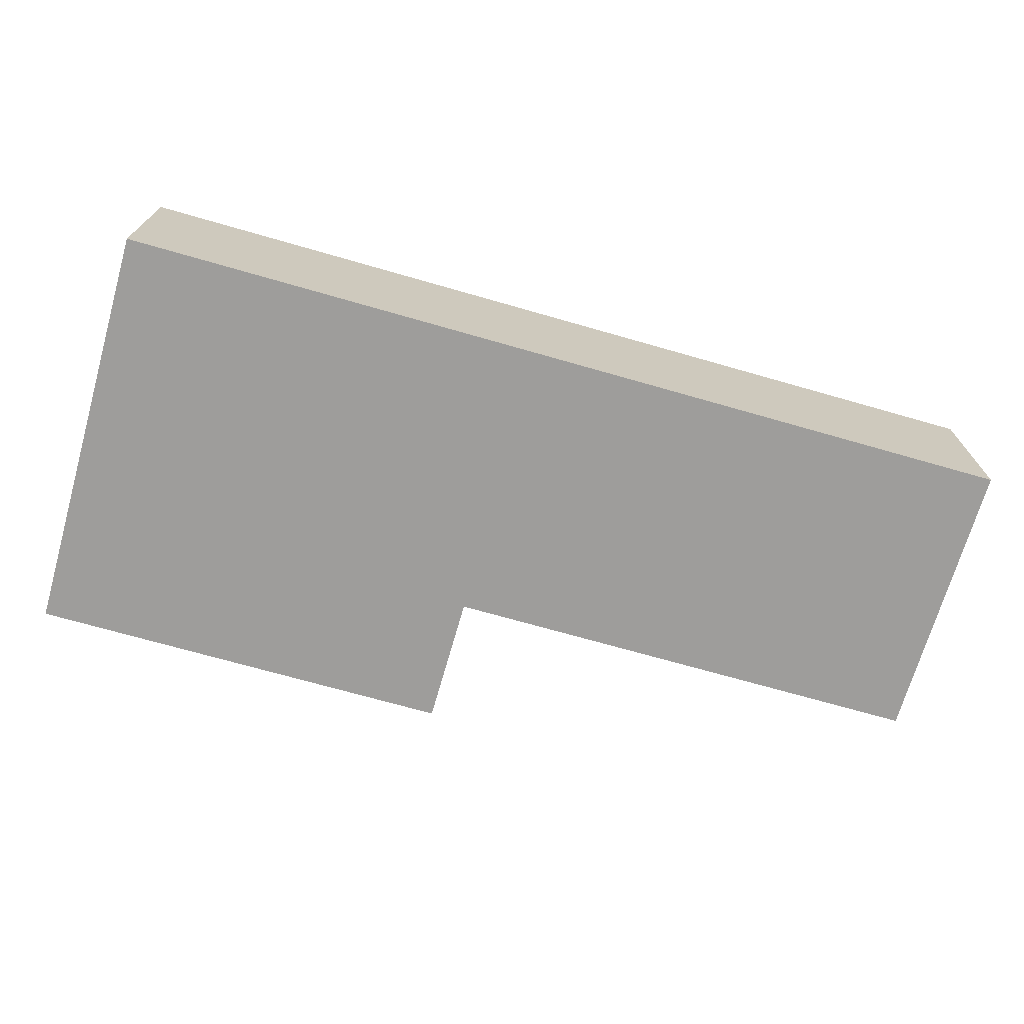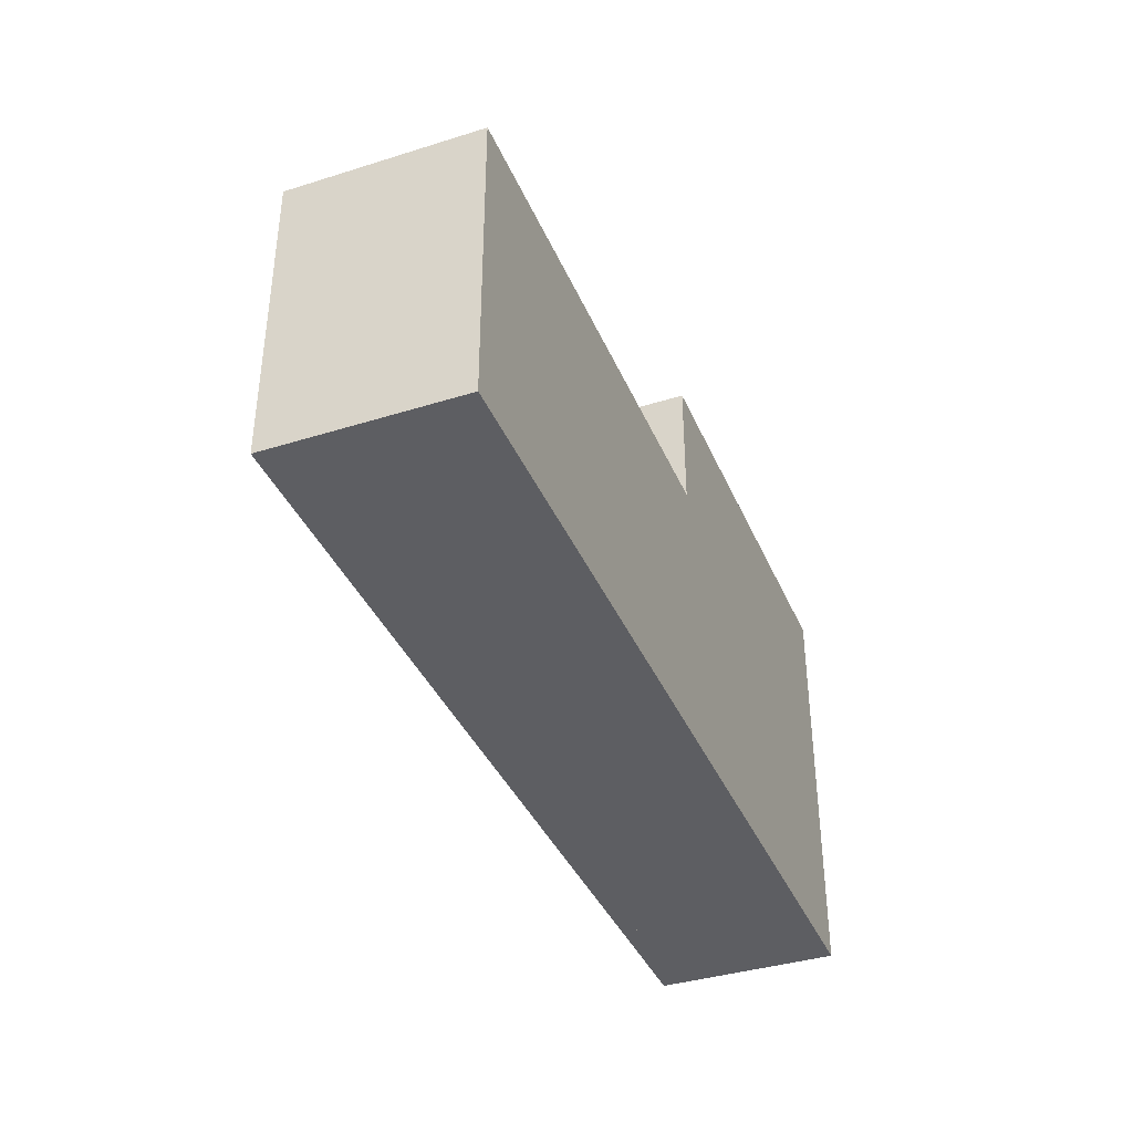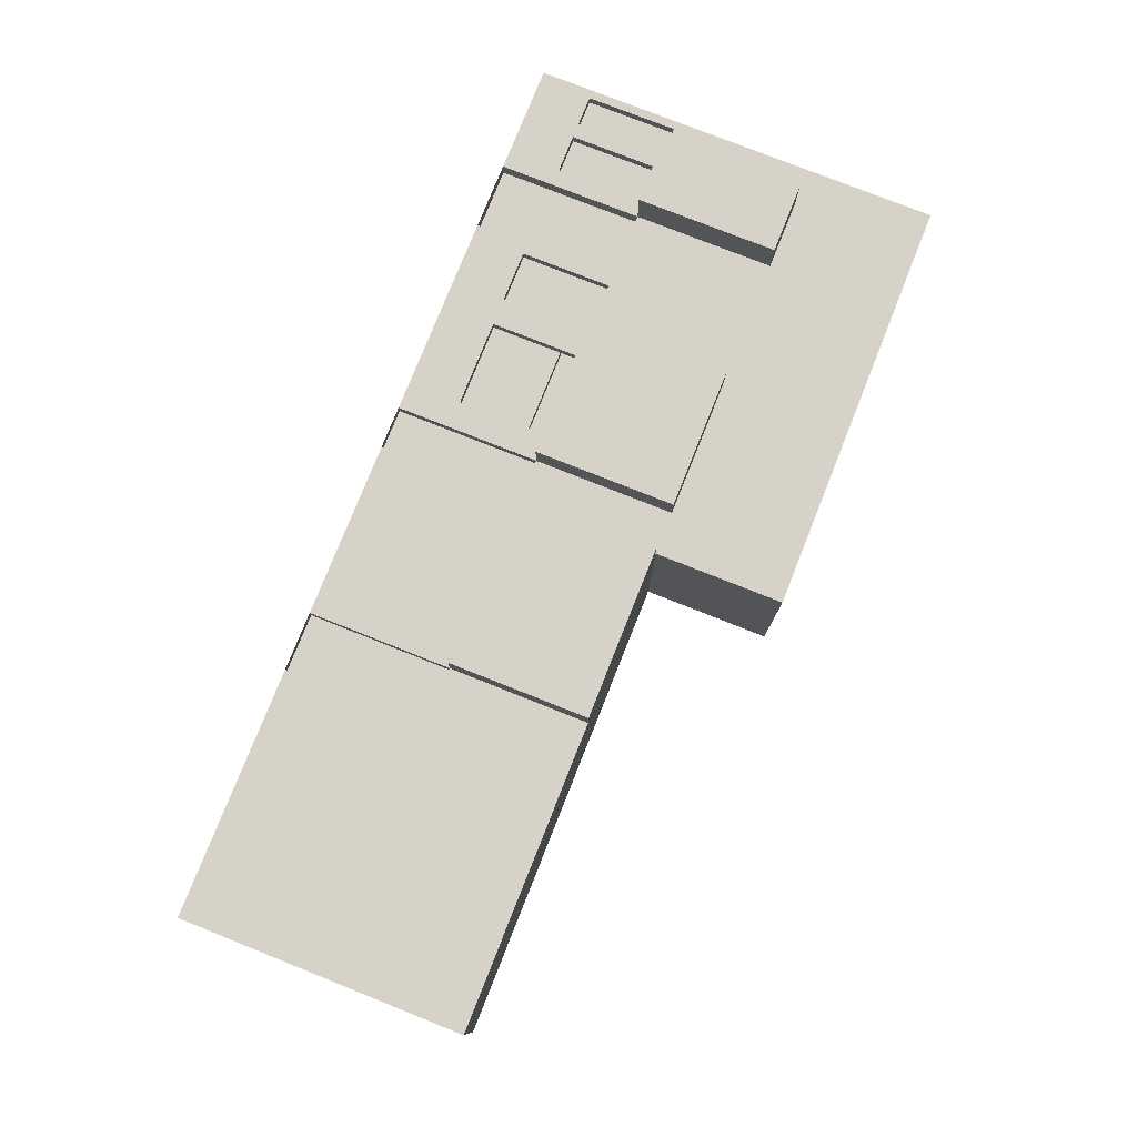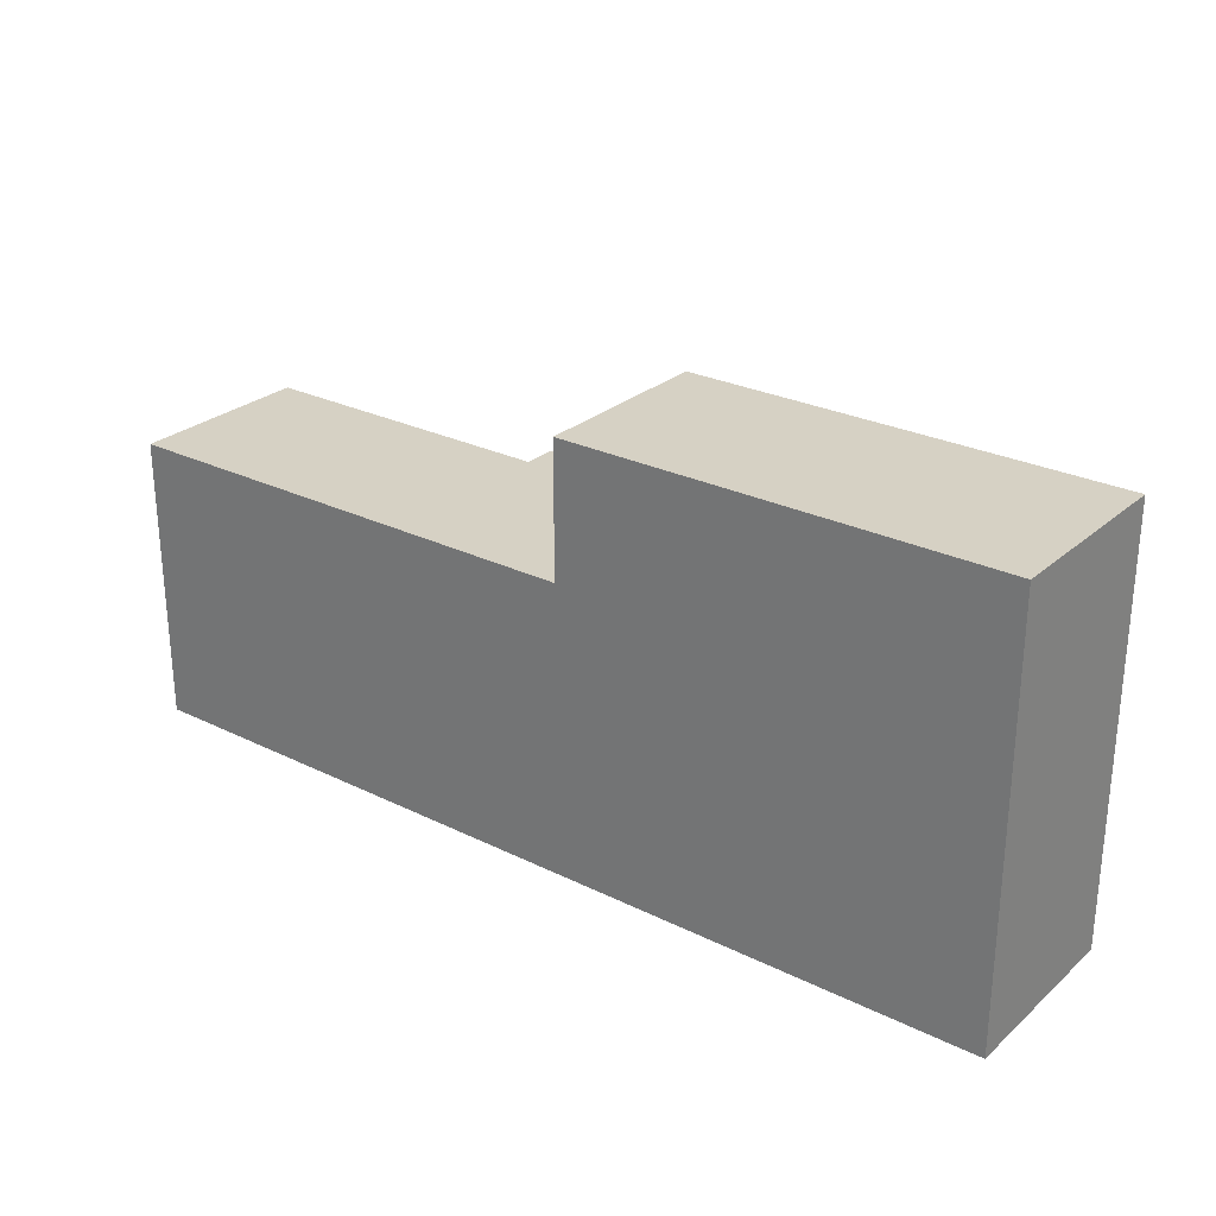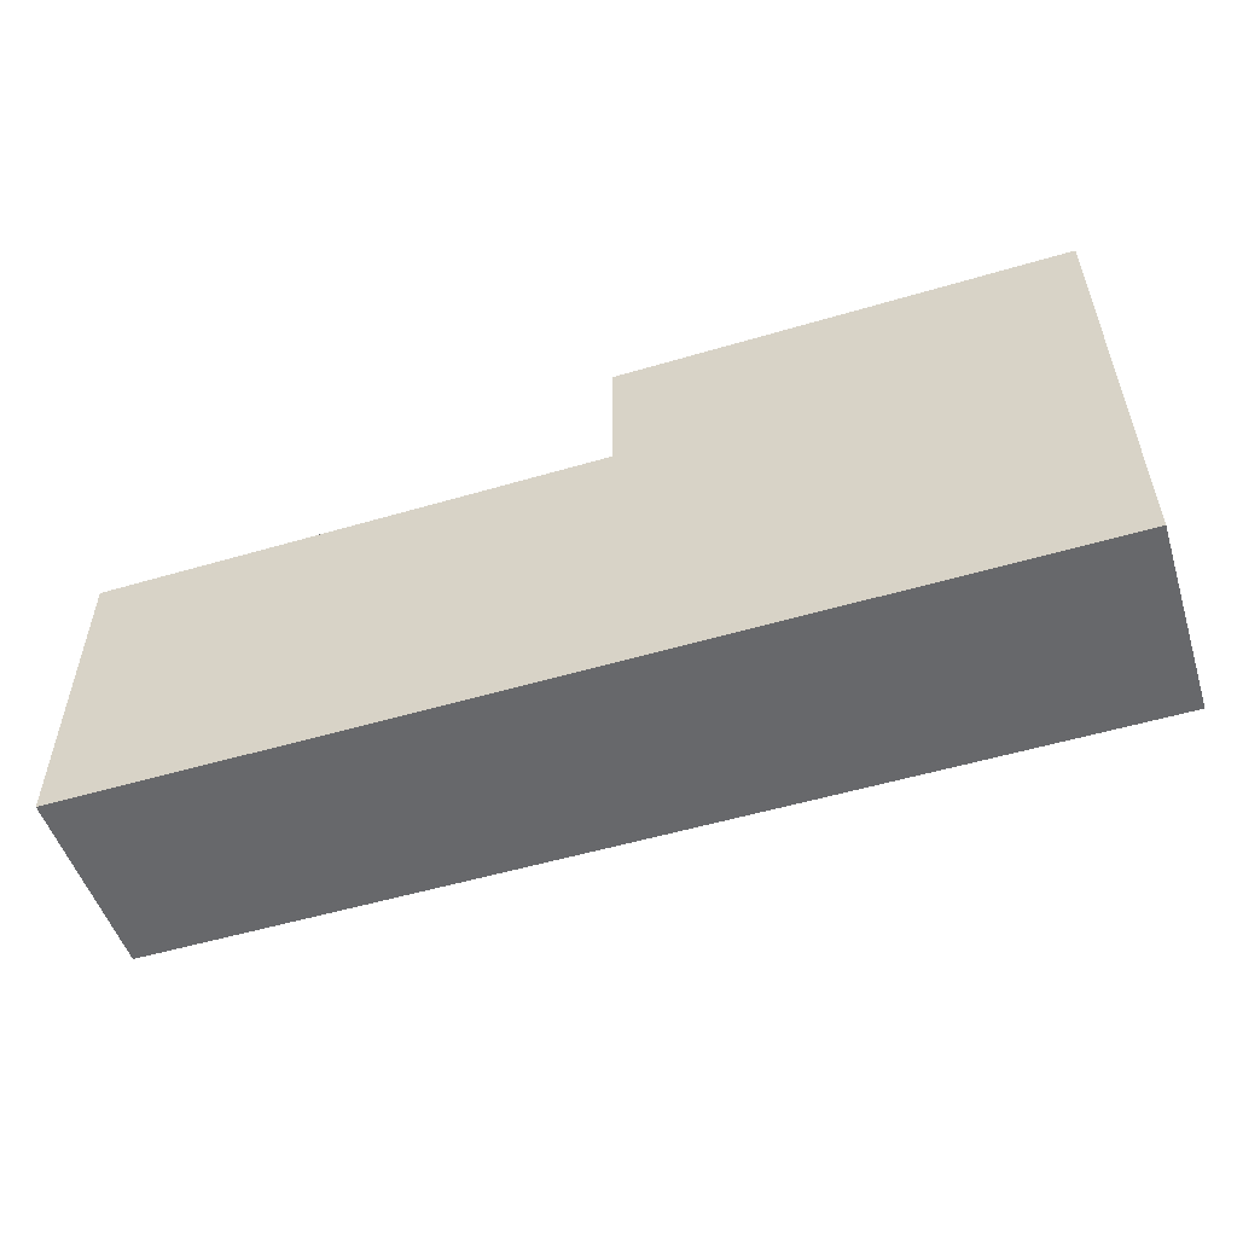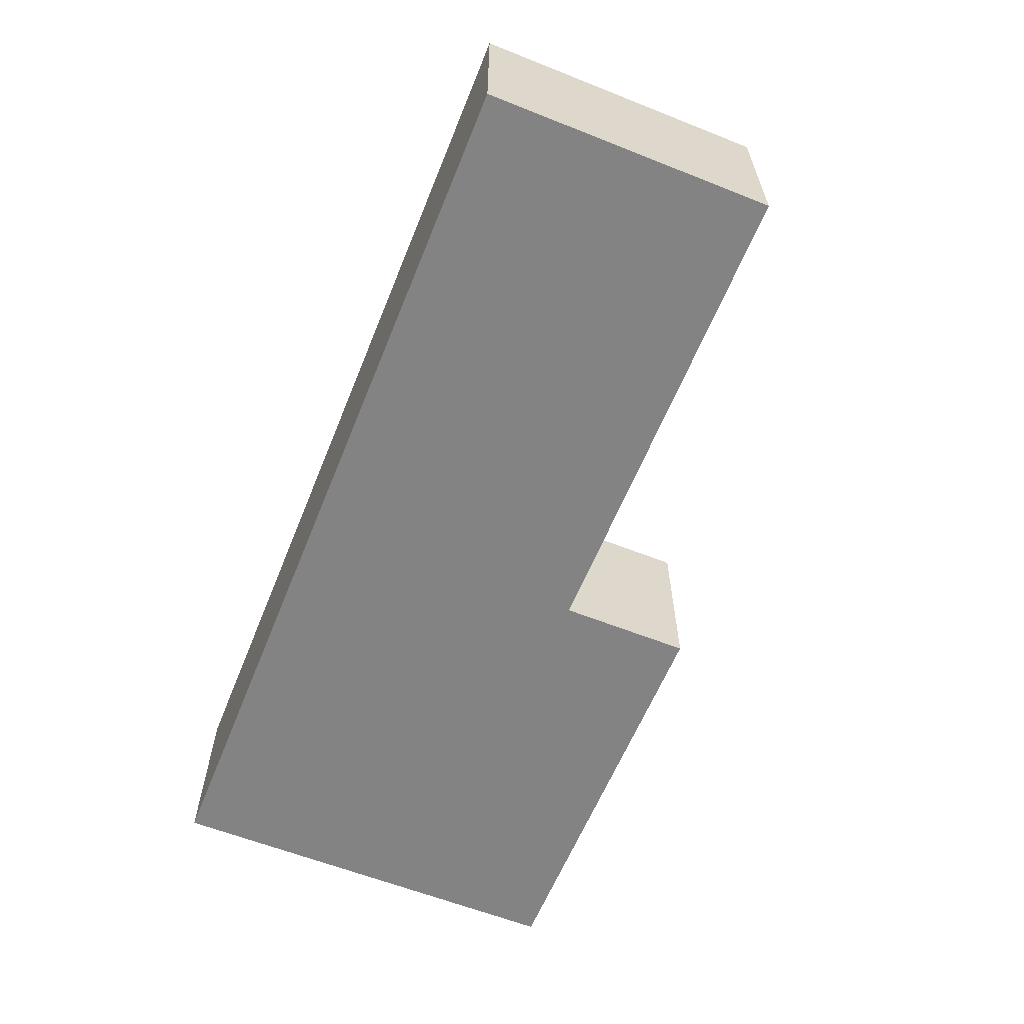
<metadata>
{"format":"obj","ext":"obj","renderer":"f3d","projection":"perspective","resolution":1024,"background":"white","views":[{"elev":-70.6,"azim":-16.0,"up":"+Z"},{"elev":-38.3,"azim":111.6,"up":"+Y"},{"elev":77.8,"azim":111.7,"up":"+Z"},{"elev":27.0,"azim":-142.7,"up":"+Y"},{"elev":-52.5,"azim":-162.3,"up":"+Y"},{"elev":-61.1,"azim":68.0,"up":"+Z"}]}
</metadata>
<code>
o Cube
v 31.42 12.61 1
v 31.42 12.61 -6.033
v 31.42 1.572 1
v 31.42 1.572 -6.033
v -3.672 12.61 1
v -3.672 12.61 -6.033
v -3.672 1.572 1
v -3.672 1.572 -6.033
v -3.672 3.637 -6.033
v 31.42 3.637 1
v -3.672 3.637 1
v 31.42 3.637 -6.033
v -3.672 6.43 1
v 31.42 6.43 -6.033
v -3.672 6.43 -6.033
v 31.42 6.43 1
v 3.148 12.61 -6.033
v 3.148 1.572 1
v 3.148 1.572 -6.033
v 3.148 12.61 1
v 3.148 3.637 -6.033
v 3.148 3.637 1
v 3.148 6.43 1
v 3.148 6.43 -6.033
v 5.564 1.572 -6.033
v 5.564 12.61 1
v 5.564 3.637 1
v 5.564 6.43 1
v 5.564 12.61 -6.033
v 5.564 1.572 1
v 5.564 3.637 -6.033
v 5.564 6.43 -6.033
v 11.02 1.572 -6.033
v 11.02 12.61 1
v 11.02 3.637 1
v 11.02 6.43 1
v 11.02 12.61 -6.033
v 11.02 1.572 1
v 11.02 3.637 -6.033
v 11.02 6.43 -6.033
v 21.78 1.572 -6.033
v 21.78 12.61 1
v 21.78 3.637 1
v 21.78 6.43 1
v 21.78 12.61 -6.033
v 21.78 1.572 1
v 21.78 3.637 -6.033
v 21.78 6.43 -6.033
v -3.672 7.161 1
v 31.42 7.161 -6.033
v -3.672 7.161 -6.033
v 31.42 7.161 1
v 3.148 7.161 -6.033
v 3.148 7.161 1
v 5.564 7.161 1
v 5.564 7.161 -6.033
v 11.02 7.161 1
v 11.02 7.161 -6.033
v 21.78 7.161 1
v 21.78 7.161 -6.033
v -2.168 12.61 -6.033
v -2.168 1.572 1
v -2.168 3.637 -6.033
v -2.168 6.43 -6.033
v -2.168 1.572 -6.033
v -2.168 12.61 1
v -2.168 3.637 1
v -2.168 6.43 1
v -2.168 7.161 -6.033
v -2.168 7.161 1
v 5.564 12.61 2.249
v 11.02 12.61 2.249
v 5.564 7.161 2.249
v 11.02 7.161 2.249
v 5.564 6.43 1
v 5.564 3.637 1
v 11.02 3.637 1
v 11.02 6.43 1
v 0.5511 1.572 -6.033
v 0.5511 12.61 1
v 0.5511 3.637 1
v 0.5511 6.43 1
v 0.5511 7.161 1
v 0.5511 12.61 -6.033
v 0.5511 1.572 1
v 0.5511 3.637 -6.033
v 0.5511 6.43 -6.033
v 0.5511 7.161 -6.033
v -2.168 12.61 2.65
v -2.168 7.161 2.65
v 0.5511 12.61 2.65
v 0.5511 7.161 2.65
v 12.7 12.61 -6.033
v 12.7 1.572 1
v 12.7 3.637 -6.033
v 12.7 6.43 -6.033
v 12.7 1.572 -6.033
v 12.7 12.61 1
v 12.7 3.637 1
v 12.7 6.43 1
v 12.7 7.161 -6.033
v 12.7 7.161 1
v 19.5 1.572 -6.033
v 19.5 12.61 1
v 19.5 3.637 1
v 19.5 6.43 1
v 19.5 7.161 1
v 19.5 12.61 -6.033
v 19.5 1.572 1
v 19.5 3.637 -6.033
v 19.5 6.43 -6.033
v 19.5 7.161 -6.033
v 12.7 12.61 2.266
v 12.7 7.161 2.266
v 19.5 12.61 2.266
v 19.5 7.161 2.266
v 0.5511 3.637 0.4149
v 3.148 3.637 0.4149
v 0.5511 6.43 0.4149
v 3.148 6.43 0.4149
v 3.148 7.161 0.4149
v 3.148 1.572 0.4149
v 0.5511 7.161 0.4149
v 0.5511 1.572 0.4149
v 12.7 1.572 0.5674
v 11.02 1.572 0.5674
v 11.02 7.161 0.5674
v 11.02 6.43 0.5674
v 11.02 3.637 0.5674
v 19.5 3.637 0.5674
v 21.78 3.637 0.5674
v 19.5 6.43 0.5674
v 21.78 6.43 0.5674
v 21.78 1.572 0.5674
v 21.78 7.161 0.5674
v 19.5 7.161 0.5674
v 12.7 3.637 0.5674
v 12.7 6.43 0.5674
v 12.7 7.161 0.5674
v 19.5 1.572 0.5674
v 6.635 12.61 -6.033
v 6.635 1.572 1
v 6.635 3.637 -6.033
v 6.635 6.43 -6.033
v 6.635 1.572 -6.033
v 6.635 12.61 1
v 6.635 3.637 1
v 6.635 6.43 1
v 6.635 7.161 -6.033
v 6.635 7.161 1
v 6.635 12.61 2.249
v 6.635 7.161 2.249
v 6.635 3.637 1
v 6.635 6.43 1
v 9.963 1.572 -6.033
v 9.963 12.61 1
v 9.963 3.637 1
v 9.963 6.43 1
v 9.963 7.161 1
v 9.963 12.61 2.249
v 9.963 7.161 2.249
v 9.963 3.637 1
v 9.963 6.43 1
v 9.963 12.61 -6.033
v 9.963 1.572 1
v 9.963 3.637 -6.033
v 9.963 6.43 -6.033
v 9.963 7.161 -6.033
v 3.58 12.61 -6.033
v 3.58 1.572 1
v 3.58 3.637 -6.033
v 3.58 6.43 -6.033
v 3.58 1.572 -6.033
v 3.58 12.61 1
v 3.58 3.637 1
v 3.58 6.43 1
v 3.58 7.161 -6.033
v 3.58 7.161 1
v -1.592 12.61 -6.033
v -1.592 1.572 1
v -1.592 3.637 -6.033
v -1.592 6.43 -6.033
v -1.592 7.161 -6.033
v -1.592 1.572 -6.033
v -1.592 12.61 1
v -1.592 3.637 1
v -1.592 6.43 1
v -1.592 7.161 1
v -1.592 12.61 2.65
v -1.592 7.161 2.65
v -0.09828 1.572 -6.033
v -0.09828 12.61 1
v -0.09828 3.637 1
v -0.09828 6.43 1
v -0.09828 7.161 1
v -0.09828 12.61 2.65
v -0.09828 7.161 2.65
v -0.09828 12.61 -6.033
v -0.09828 1.572 1
v -0.09828 3.637 -6.033
v -0.09828 6.43 -6.033
v -0.09828 7.161 -6.033
v -3.339 12.61 -6.033
v -3.339 1.572 1
v -3.339 3.637 -6.033
v -3.339 6.43 -6.033
v -3.339 7.161 -6.033
v -3.339 1.572 -6.033
v -3.339 12.61 1
v -3.339 3.637 1
v -3.339 6.43 1
v -3.339 7.161 1
v 3.58 3.637 0.6156
v 5.564 3.637 0.6156
v 3.58 6.43 0.6156
v 5.564 6.43 0.6156
v 5.564 7.161 0.6156
v 3.58 7.161 0.6156
v -3.339 3.637 0.6156
v -2.168 3.637 0.6156
v -3.339 6.43 0.6156
v -2.168 6.43 0.6156
v -3.339 7.161 0.6156
v -2.168 7.161 0.6156
v 6.635 6.43 0.6156
v 6.635 3.637 0.6156
v 6.635 7.161 0.6156
v 6.635 6.43 0.6156
v 9.963 6.43 0.6156
v 9.963 7.161 0.6156
v 9.963 3.637 0.6156
v 9.963 6.43 0.6156
v -1.592 6.43 0.6156
v -1.592 3.637 0.6156
v -1.592 7.161 0.6156
v -0.09828 3.637 0.6156
v -0.09828 6.43 0.6156
v -0.09828 7.161 0.6156
v -3.339 17.63 -6.033
v -3.672 17.63 -6.033
v -3.672 17.63 1
v 3.58 17.63 -6.033
v 3.148 17.63 -6.033
v 0.5511 17.63 1
v 3.148 17.63 1
v 3.58 17.63 1
v 5.564 17.63 1
v 6.635 17.63 -6.033
v 5.564 17.63 -6.033
v 9.963 17.63 1
v 11.02 17.63 1
v 12.7 17.63 -6.033
v 11.02 17.63 -6.033
v -1.592 17.63 -6.033
v -2.168 17.63 -6.033
v -3.339 17.63 1
v -2.168 17.63 1
v -0.09828 17.63 1
v 0.5511 17.63 -6.033
v 12.7 17.63 1
v 9.963 17.63 -6.033
v 6.635 17.63 1
v -0.09828 17.63 -6.033
v -1.592 17.63 1
f 210 11 7 204
f 208 204 7 8
f 51 49 5 6
f 47 12 4 41
f 12 10 3 4
f 45 42 1 2
f 14 16 10 12
f 48 14 12 47
f 8 7 11 9
f 211 13 11 210
f 212 49 13 211
f 60 50 14 48
f 50 52 16 14
f 9 11 13 15
f 88 53 24 87
f 178 54 23 176
f 176 23 22 175
f 87 24 21 86
f 80 20 245 244
f 86 21 19 79
f 173 170 18 19
f 175 22 18 170
f 147 27 30 142
f 145 142 30 25
f 28 27 76 75
f 150 55 28 148
f 177 56 32 172
f 172 32 31 171
f 203 6 240 239
f 171 31 25 173
f 106 105 130 132
f 94 99 137 125
f 97 94 38 33
f 59 107 136 135
f 168 58 40 167
f 167 40 39 166
f 174 26 247 246
f 166 39 33 155
f 10 43 46 3
f 4 3 46 41
f 16 44 43 10
f 52 59 44 16
f 112 60 48 111
f 111 48 47 110
f 108 104 42 45
f 110 47 41 103
f 108 45 60 112
f 1 42 59 52
f 164 37 58 168
f 98 34 57 102
f 169 29 56 177
f 26 55 73 71
f 174 20 54 178
f 84 17 53 88
f 2 1 52 50
f 45 2 50 60
f 209 5 49 212
f 15 13 49 51
f 195 83 92 197
f 203 61 69 207
f 205 63 65 208
f 98 93 252 260
f 206 64 63 205
f 207 69 64 206
f 188 70 68 187
f 187 68 67 186
f 184 180 62 65
f 186 67 62 180
f 151 71 73 152
f 159 57 74 161
f 146 26 71 151
f 57 34 72 74
f 154 75 76 153
f 148 28 75 154
f 157 35 77 162
f 35 36 78 77
f 23 54 121 120
f 19 18 85 79
f 85 18 122 124
f 81 85 124 117
f 20 80 83 54
f 198 84 88 202
f 200 86 79 191
f 61 203 239 255
f 201 87 86 200
f 202 88 87 201
f 189 89 90 190
f 66 70 90 89
f 83 80 91 92
f 185 66 89 189
f 102 107 116 114
f 37 93 101 58
f 39 95 97 33
f 34 98 260 251
f 40 96 95 39
f 58 101 96 40
f 105 99 94 109
f 103 109 94 97
f 106 100 99 105
f 107 102 100 106
f 107 106 132 136
f 46 43 131 134
f 41 46 109 103
f 36 35 129 128
f 42 104 107 59
f 93 108 112 101
f 95 110 103 97
f 93 98 104 108
f 96 111 110 95
f 101 112 111 96
f 115 113 114 116
f 107 104 115 116
f 98 102 114 113
f 104 98 113 115
f 118 117 124 122
f 120 119 117 118
f 121 123 119 120
f 54 83 123 121
f 83 82 119 123
f 22 23 120 118
f 82 81 117 119
f 18 22 118 122
f 139 127 128 138
f 138 128 129 137
f 137 129 126 125
f 135 136 132 133
f 133 132 130 131
f 131 130 140 134
f 102 57 127 139
f 35 38 126 129
f 43 44 133 131
f 44 59 135 133
f 99 100 138 137
f 105 109 140 130
f 38 94 125 126
f 109 46 134 140
f 100 102 139 138
f 57 36 128 127
f 27 147 153 76
f 158 148 154 163
f 210 67 220 219
f 156 146 151 160
f 55 150 152 73
f 160 151 152 161
f 29 141 149 56
f 31 143 145 25
f 26 146 262 247
f 32 144 143 31
f 56 149 144 32
f 154 153 226 225
f 155 165 142 145
f 157 147 142 165
f 35 157 165 38
f 33 38 165 155
f 57 159 158 36
f 72 160 161 74
f 34 156 160 72
f 78 163 162 77
f 36 158 163 78
f 147 157 162 153
f 150 159 161 152
f 141 164 168 149
f 143 166 155 145
f 185 192 258 264
f 144 167 166 143
f 149 168 167 144
f 26 174 178 55
f 17 169 177 53
f 21 171 173 19
f 29 169 242 249
f 24 172 171 21
f 53 177 172 24
f 27 175 170 30
f 25 30 170 173
f 28 55 217 216
f 178 176 215 218
f 192 185 189 196
f 196 189 190 197
f 69 183 182 64
f 64 182 181 63
f 5 209 256 241
f 63 181 184 65
f 61 179 183 69
f 193 186 180 199
f 191 199 180 184
f 194 195 238 237
f 187 186 234 233
f 70 188 190 90
f 83 195 194 82
f 82 194 193 81
f 79 85 199 191
f 81 193 199 85
f 91 196 197 92
f 80 192 196 91
f 183 202 201 182
f 182 201 200 181
f 169 17 243 242
f 181 200 191 184
f 179 198 202 183
f 188 195 197 190
f 51 207 206 15
f 15 206 205 9
f 84 198 263 259
f 9 205 208 8
f 6 203 207 51
f 66 209 212 70
f 195 188 235 238
f 211 210 219 221
f 65 62 204 208
f 67 210 204 62
f 232 225 226 231
f 230 227 228 229
f 216 215 213 214
f 217 218 215 216
f 237 233 234 236
f 238 235 233 237
f 224 223 221 222
f 222 221 219 220
f 148 158 229 228
f 188 187 233 235
f 193 194 237 236
f 159 150 227 230
f 162 163 232 231
f 150 148 228 227
f 68 70 224 222
f 55 178 218 217
f 70 212 223 224
f 67 68 222 220
f 153 162 231 226
f 186 193 236 234
f 163 154 225 232
f 212 211 221 223
f 175 27 214 213
f 158 159 230 229
f 176 175 213 215
f 27 28 216 214
f 259 244 245 243
f 242 246 247 249
f 261 250 251 253
f 239 256 257 255
f 263 258 244 259
f 253 251 260 252
f 249 247 262 248
f 248 262 250 261
f 243 245 246 242
f 255 257 264 254
f 254 264 258 263
f 240 241 256 239
f 146 156 250 262
f 17 84 259 243
f 156 34 251 250
f 37 164 261 253
f 164 141 248 261
f 209 66 257 256
f 66 185 264 257
f 141 29 249 248
f 20 174 246 245
f 198 179 254 263
f 93 37 253 252
f 6 5 241 240
f 179 61 255 254
f 192 80 244 258

</code>
